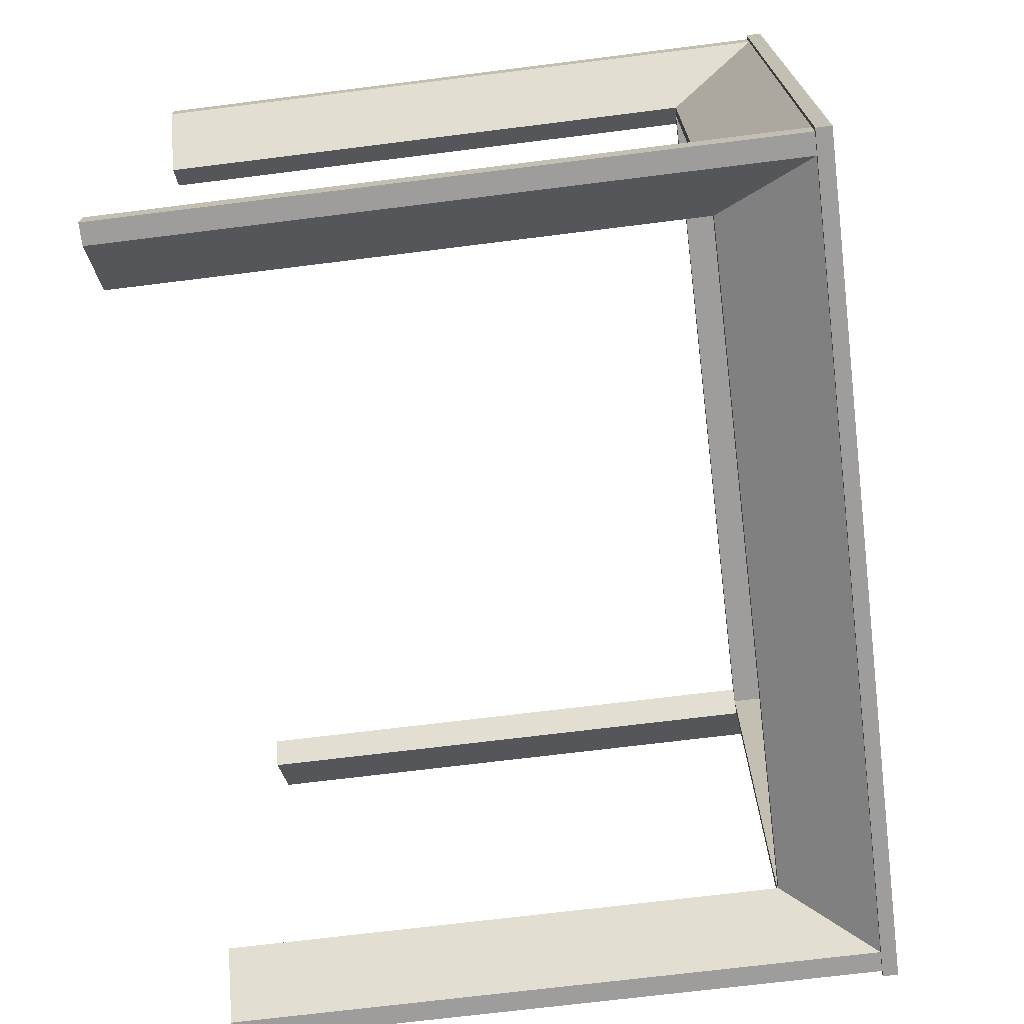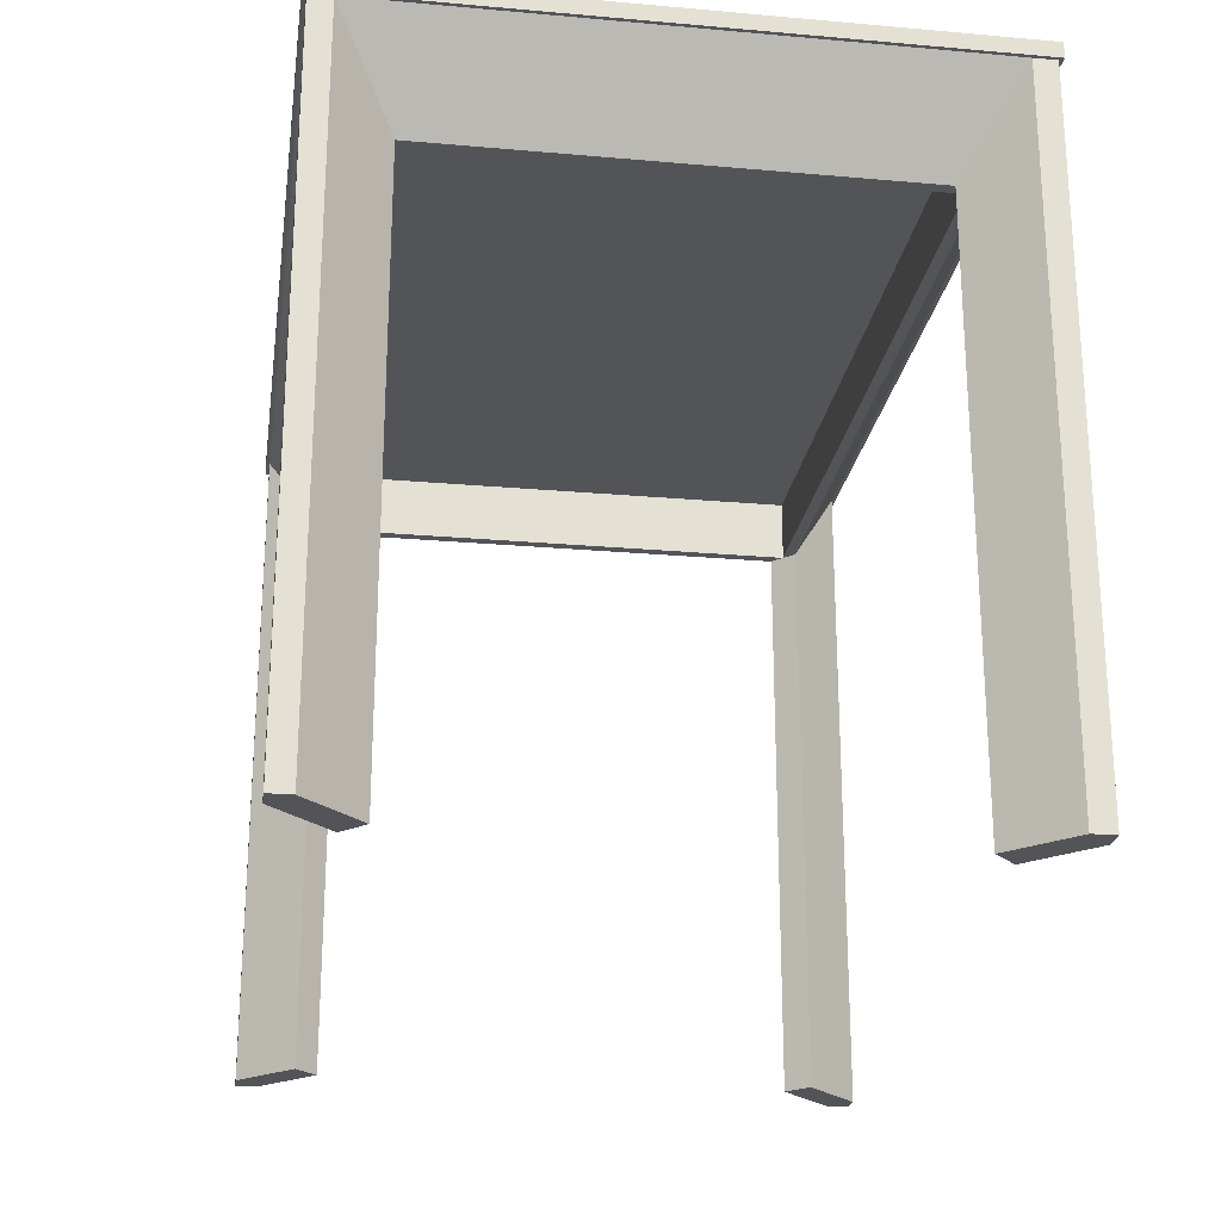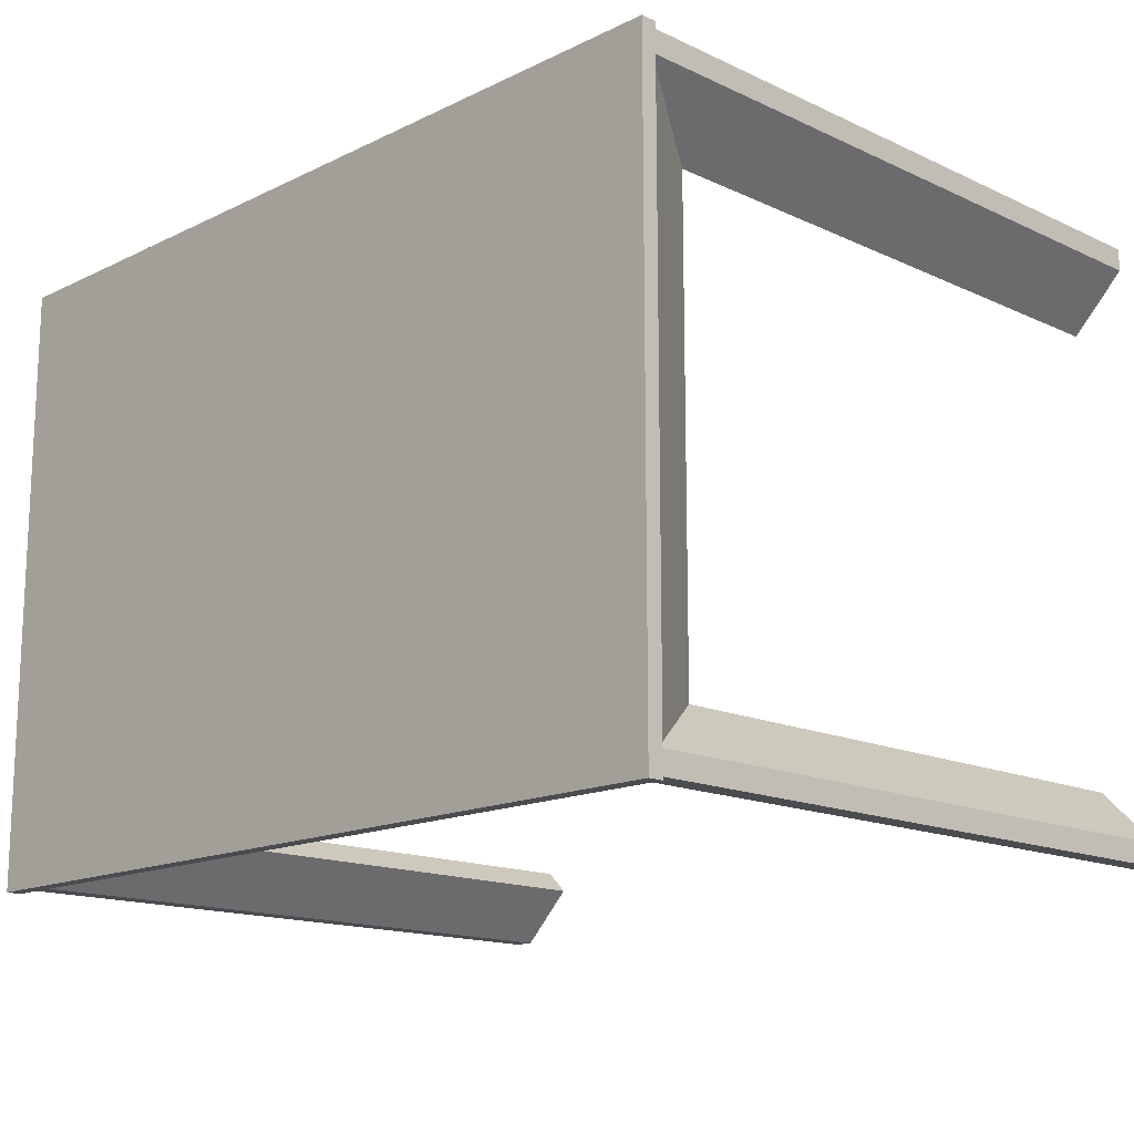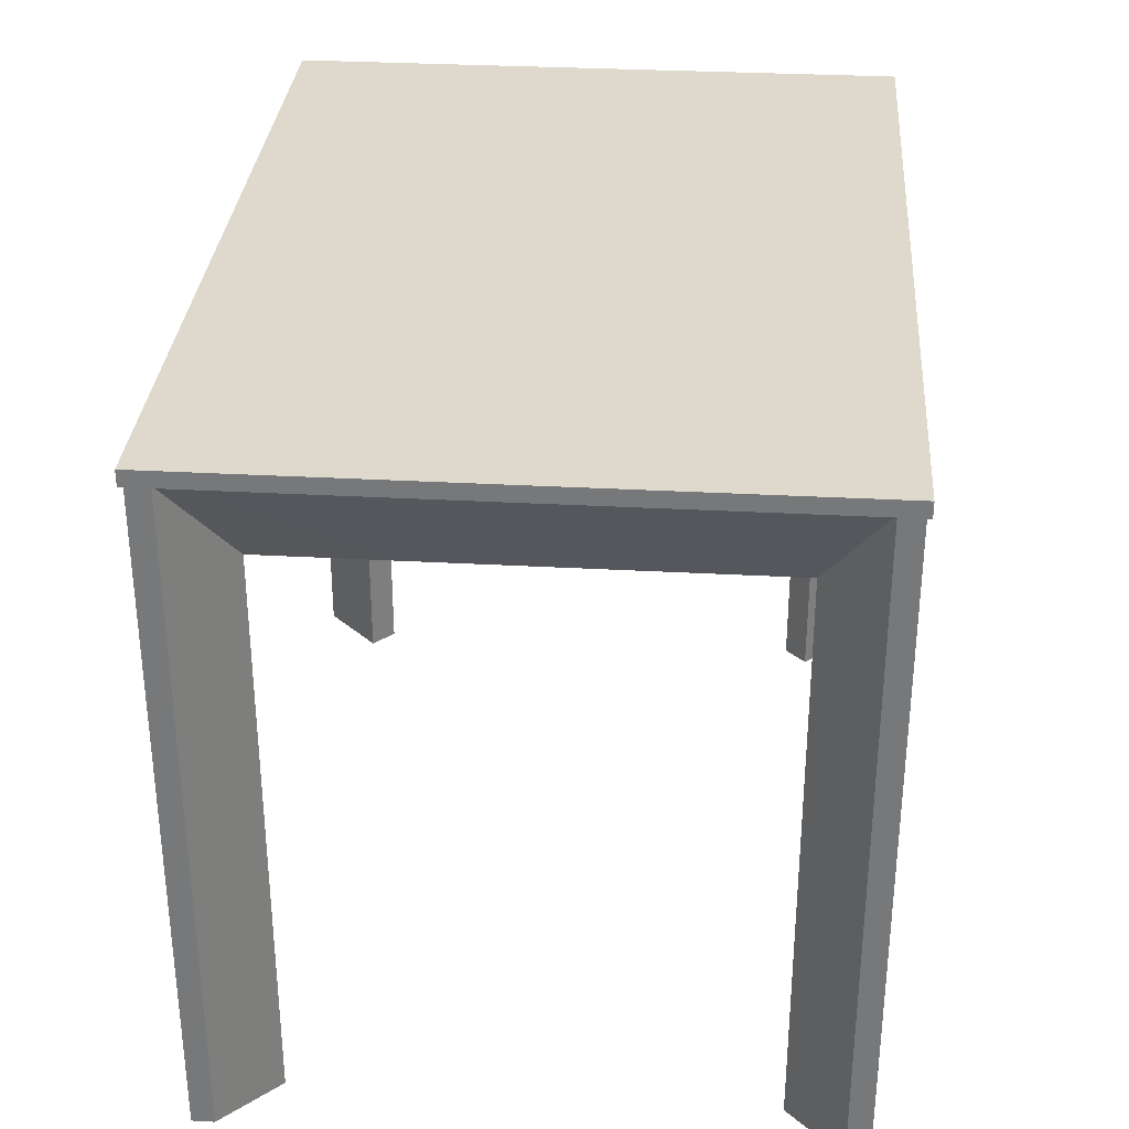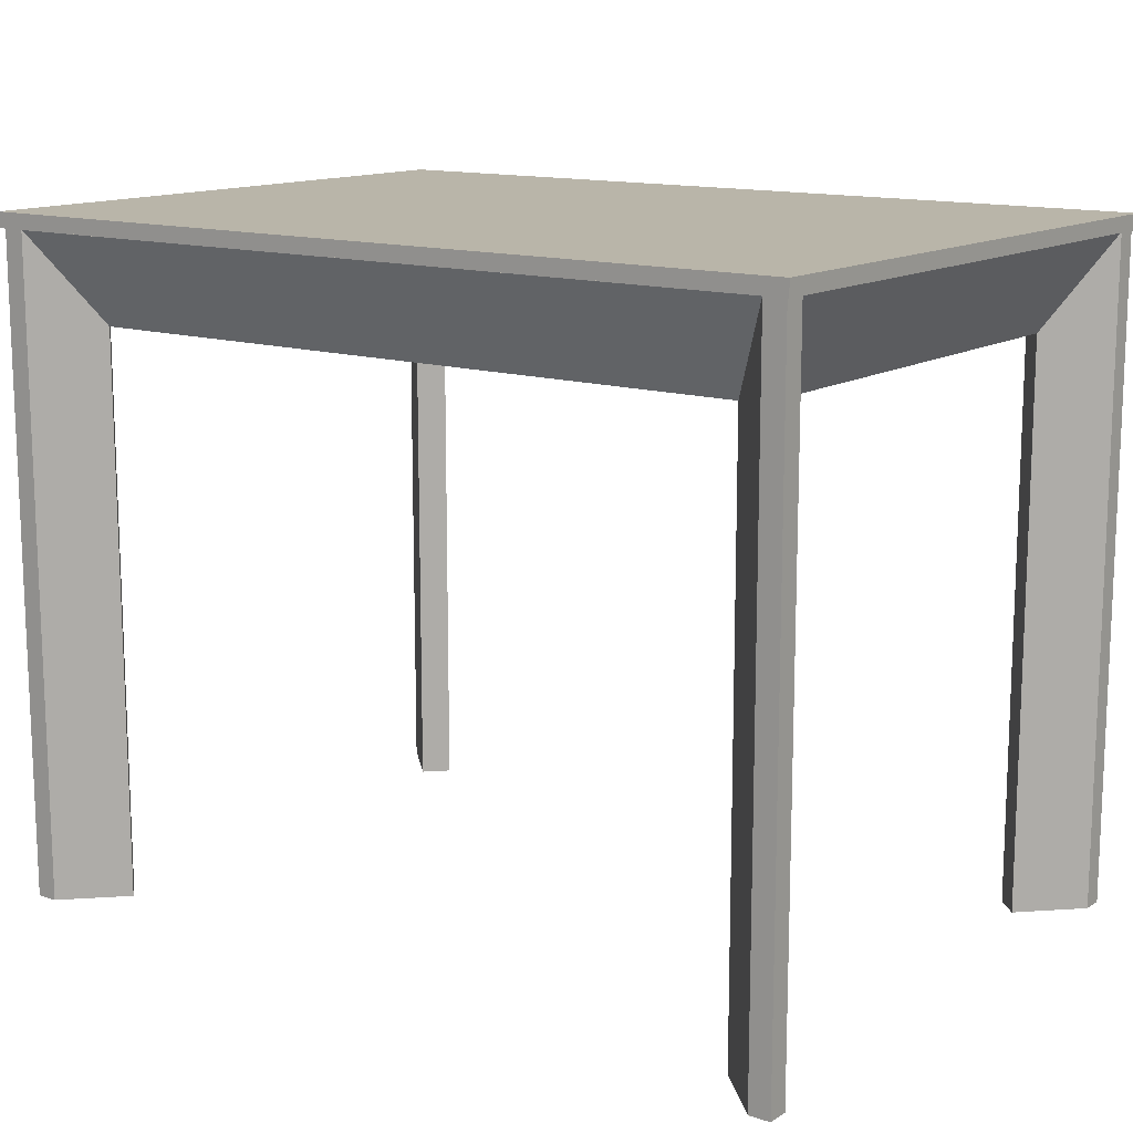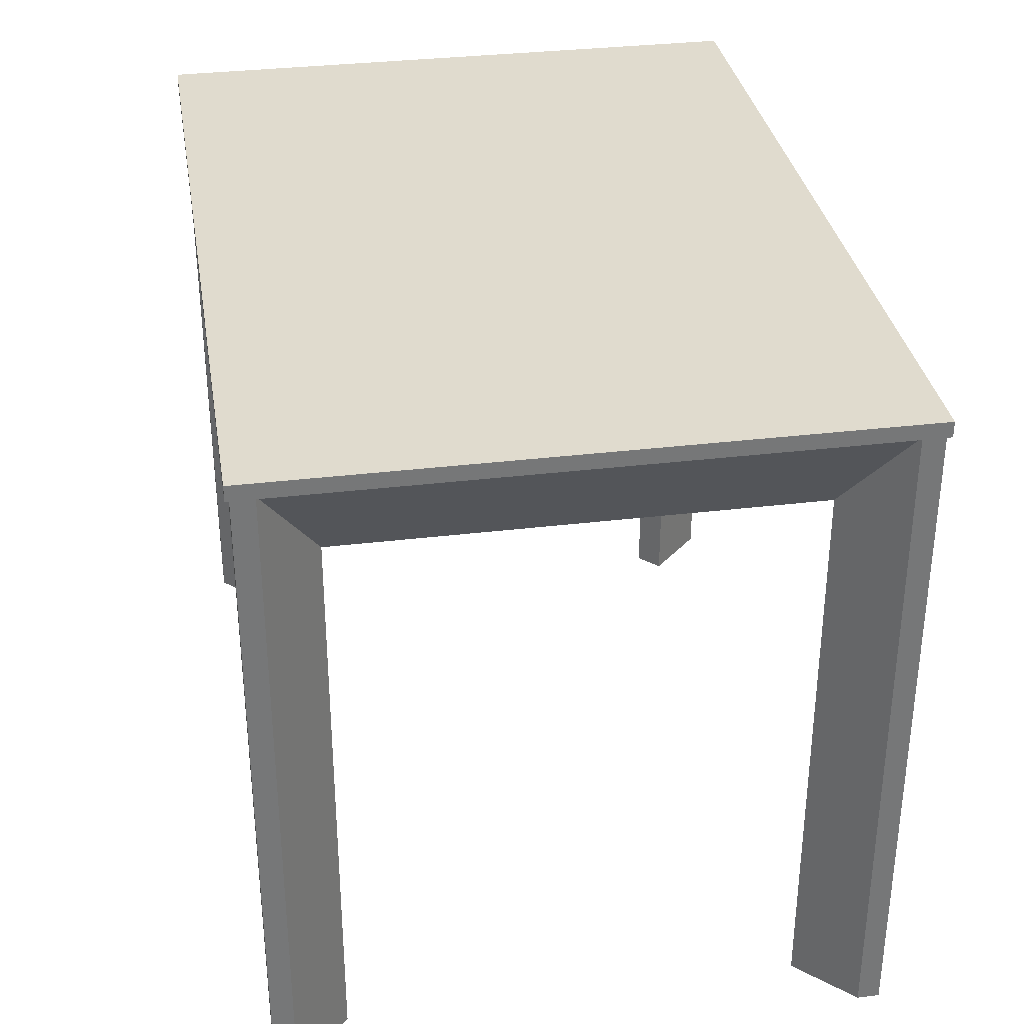
<metadata>
{"format":"obj","ext":"obj","renderer":"f3d","projection":"perspective","resolution":1024,"background":"white","views":[{"elev":-70.6,"azim":97.1,"up":"+Z"},{"elev":-23.4,"azim":-98.5,"up":"+Y"},{"elev":-15.2,"azim":-134.4,"up":"+Z"},{"elev":32.0,"azim":-85.6,"up":"+Y"},{"elev":13.4,"azim":36.4,"up":"+Y"},{"elev":33.4,"azim":80.6,"up":"+Y"}]}
</metadata>
<code>
v -0.294 -0.3356 0.2413
v -0.3113 0.1906 0.2413
v -0.3113 -0.3356 0.2413
v -0.294 0.1906 0.2413
v -0.3113 -0.3356 0.2236
v -0.2507 -0.3356 0.198
v 0.351 0.1906 0.2413
v 0.3713 0.1906 0.2444
v -0.3113 0.1906 0.2236
v -0.2507 0.1172 0.198
v 0.3683 0.1906 0.2413
v -0.3143 0.1906 0.2413
v 0.3683 0.1906 0.224
v -0.2682 -0.3356 0.1805
v -0.2593 -0.3356 0.1894
v -0.2593 0.1172 0.1894
v 0.3683 -0.3356 0.2413
v 0.3077 0.1172 0.198
v -0.3143 0.1906 0.2444
v -0.3113 0.1906 -0.01458
v -0.2682 0.1172 0.1805
v 0.3713 0.1906 0.2413
v 0.351 -0.3356 0.2413
v 0.3077 -0.3356 0.198
v -0.294 0.1906 0.2444
v -0.3143 0.2029 0.2444
v -0.3113 0.1906 -0.225
v -0.3143 0.1906 -0.1817
v -0.2681 0.1172 -0.0117
v 0.3164 0.1172 0.1893
v 0.3683 -0.3356 0.224
v 0.3683 0.1906 -0.225
v 0.3713 0.2029 -0.2454
v 0.3713 0.2029 0.2444
v 0.3164 0.1661 0.1893
v 0.325 0.1172 0.1807
v 0.3683 0.1906 -0.2423
v 0.3713 0.1906 -0.2454
v 0.325 -0.3356 0.1807
v -0.3143 0.1906 -0.2423
v -0.3113 0.1906 -0.2423
v -0.268 0.1172 -0.1817
v -0.2593 0.1661 0.1894
v 0.3163 0.1172 -0.1904
v 0.3683 0.1906 -0.2454
v 0.3509 0.1906 -0.2423
v 0.3683 -0.3356 -0.225
v 0.325 0.1172 -0.1817
v -0.3143 0.1906 -0.2454
v -0.294 0.1906 -0.2423
v -0.3113 -0.3356 -0.2423
v -0.3113 -0.3356 -0.225
v -0.2593 0.1172 -0.1904
v -0.2593 0.1661 -0.1904
v 0.3163 0.1661 -0.1904
v 0.3509 -0.3356 -0.2423
v 0.3683 -0.3356 -0.2423
v -0.3143 0.2029 -0.2454
v -0.268 -0.3356 -0.1817
v -0.2593 -0.3356 -0.1904
v 0.325 -0.3356 -0.1817
v -0.2507 0.1172 -0.199
v 0.3077 -0.3356 -0.199
v -0.294 -0.3356 -0.2423
v -0.2507 -0.3356 -0.199
v 0.3077 0.1172 -0.199
g mesh1_mesh1-geometry
f 1 2 3
f 2 1 4
f 3 2 1
f 4 1 2
f 2 5 3
f 3 5 2
f 5 1 3
f 3 1 5
f 6 4 1
f 1 4 6
f 2 7 4
f 4 7 2
f 4 8 2
f 2 8 4
f 5 2 9
f 9 2 5
f 5 6 1
f 1 6 5
f 4 6 10
f 10 6 4
f 2 11 7
f 7 11 2
f 10 7 4
f 4 7 10
f 7 8 4
f 4 8 7
f 2 8 12
f 12 8 2
f 9 13 2
f 2 13 9
f 12 9 2
f 2 9 12
f 9 14 5
f 5 14 9
f 5 15 6
f 6 15 5
f 6 16 10
f 10 16 6
f 2 13 11
f 11 13 2
f 7 17 11
f 11 17 7
f 11 8 7
f 7 8 11
f 7 10 18
f 18 10 7
f 12 8 19
f 19 8 12
f 20 13 9
f 9 13 20
f 12 20 9
f 9 20 12
f 14 9 21
f 21 9 14
f 15 5 14
f 14 5 15
f 16 6 15
f 15 6 16
f 16 18 10
f 10 18 16
f 17 13 11
f 11 13 17
f 13 22 11
f 11 22 13
f 17 7 23
f 23 7 17
f 8 11 22
f 22 11 8
f 24 7 18
f 18 7 24
f 19 8 25
f 25 8 19
f 26 12 19
f 19 12 26
f 27 13 20
f 20 13 27
f 27 9 20
f 20 9 27
f 20 12 28
f 28 12 20
f 9 29 21
f 21 29 9
f 21 15 14
f 14 15 21
f 15 21 16
f 16 21 15
f 18 16 30
f 30 16 18
f 13 17 31
f 31 17 13
f 32 22 13
f 13 22 32
f 7 24 23
f 23 24 7
f 23 31 17
f 17 31 23
f 22 33 8
f 8 33 22
f 30 24 18
f 18 24 30
f 34 25 8
f 8 25 34
f 25 26 19
f 19 26 25
f 12 26 28
f 28 26 12
f 27 32 13
f 13 32 27
f 28 27 20
f 20 27 28
f 9 27 29
f 29 27 9
f 29 16 21
f 21 16 29
f 16 35 30
f 30 35 16
f 31 36 13
f 13 36 31
f 37 22 32
f 32 22 37
f 36 32 13
f 13 32 36
f 24 31 23
f 23 31 24
f 33 22 38
f 38 22 33
f 8 33 34
f 34 33 8
f 24 30 39
f 39 30 24
f 26 25 34
f 34 25 26
f 28 26 40
f 40 26 28
f 41 32 27
f 27 32 41
f 40 27 28
f 28 27 40
f 27 42 29
f 29 42 27
f 42 16 29
f 29 16 42
f 35 16 43
f 43 16 35
f 35 44 30
f 30 44 35
f 36 31 39
f 39 31 36
f 45 22 37
f 37 22 45
f 32 46 37
f 37 46 32
f 47 37 32
f 32 37 47
f 32 36 48
f 48 36 32
f 31 24 39
f 39 24 31
f 22 45 38
f 38 45 22
f 45 33 38
f 38 33 45
f 33 26 34
f 34 26 33
f 39 30 36
f 36 30 39
f 40 26 49
f 49 26 40
f 50 32 41
f 41 32 50
f 51 27 41
f 41 27 51
f 27 40 41
f 41 40 27
f 52 42 27
f 27 42 52
f 16 42 53
f 53 42 16
f 16 54 43
f 43 54 16
f 43 55 35
f 35 55 43
f 44 35 55
f 55 35 44
f 48 30 44
f 44 30 48
f 37 49 45
f 45 49 37
f 46 32 50
f 50 32 46
f 37 56 46
f 46 56 37
f 40 37 46
f 46 37 40
f 37 47 57
f 57 47 37
f 48 47 32
f 32 47 48
f 30 48 36
f 36 48 30
f 49 33 45
f 45 33 49
f 26 33 58
f 58 33 26
f 49 26 58
f 58 26 49
f 49 37 40
f 40 37 49
f 40 50 41
f 41 50 40
f 50 51 41
f 41 51 50
f 27 51 52
f 52 51 27
f 42 52 59
f 59 52 42
f 42 60 53
f 53 60 42
f 54 16 53
f 53 16 54
f 55 43 54
f 54 43 55
f 54 44 55
f 55 44 54
f 44 61 48
f 48 61 44
f 40 46 50
f 50 46 40
f 46 62 50
f 50 62 46
f 56 37 57
f 57 37 56
f 63 46 56
f 56 46 63
f 47 56 57
f 57 56 47
f 47 48 61
f 61 48 47
f 33 49 58
f 58 49 33
f 51 50 64
f 64 50 51
f 51 65 52
f 52 65 51
f 52 65 59
f 59 65 52
f 60 42 59
f 59 42 60
f 60 62 53
f 53 62 60
f 44 54 53
f 53 54 44
f 66 61 44
f 44 61 66
f 62 46 66
f 66 46 62
f 65 50 62
f 62 50 65
f 46 63 66
f 66 63 46
f 56 47 63
f 63 47 56
f 63 47 61
f 61 47 63
f 50 65 64
f 64 65 50
f 65 51 64
f 64 51 65
f 59 65 60
f 60 65 59
f 62 60 65
f 65 60 62
f 62 44 53
f 53 44 62
f 61 66 63
f 63 66 61
f 44 62 66
f 66 62 44
g mesh2_mesh2-geometry
l 11 13
l 17 11
l 22 11
l 7 11
l 13 32
l 13 31
l 13 36
l 17 31
l 23 17
l 22 38
l 8 22
l 4 7
l 7 23
l 18 7
l 32 37
l 32 47
l 32 48
l 39 31
l 30 36
l 36 39
l 48 36
l 23 24
l 38 45
l 38 33
l 8 34
l 25 8
l 4 1
l 2 4
l 10 4
l 18 24
l 18 30
l 18 10
l 57 37
l 45 37
l 37 46
l 47 57
l 61 47
l 48 61
l 44 48
l 24 39
l 44 30
l 16 30
l 30 35
l 45 49
l 33 58
l 34 33
l 26 34
l 19 25
l 25 10
l 3 1
l 1 6
l 3 2
l 9 2
l 12 2
l 16 10
l 10 6
l 56 57
l 46 56
l 46 50
l 66 46
l 63 61
l 66 44
l 53 44
l 44 55
l 53 16
l 16 21
l 16 15
l 16 43
l 43 35
l 55 35
l 49 40
l 49 58
l 58 26
l 19 26
l 19 12
l 3 5
l 15 6
l 20 9
l 9 5
l 9 21
l 28 12
l 56 63
l 50 41
l 50 64
l 50 62
l 66 63
l 62 66
l 42 53
l 53 62
l 53 60
l 53 54
l 54 55
l 21 29
l 21 14
l 15 14
l 54 43
l 40 41
l 40 28
l 14 5
l 27 20
l 20 28
l 41 27
l 51 41
l 51 64
l 65 64
l 62 65
l 29 42
l 42 59
l 27 42
l 60 65
l 59 60
l 27 52
l 52 51
l 52 59

</code>
